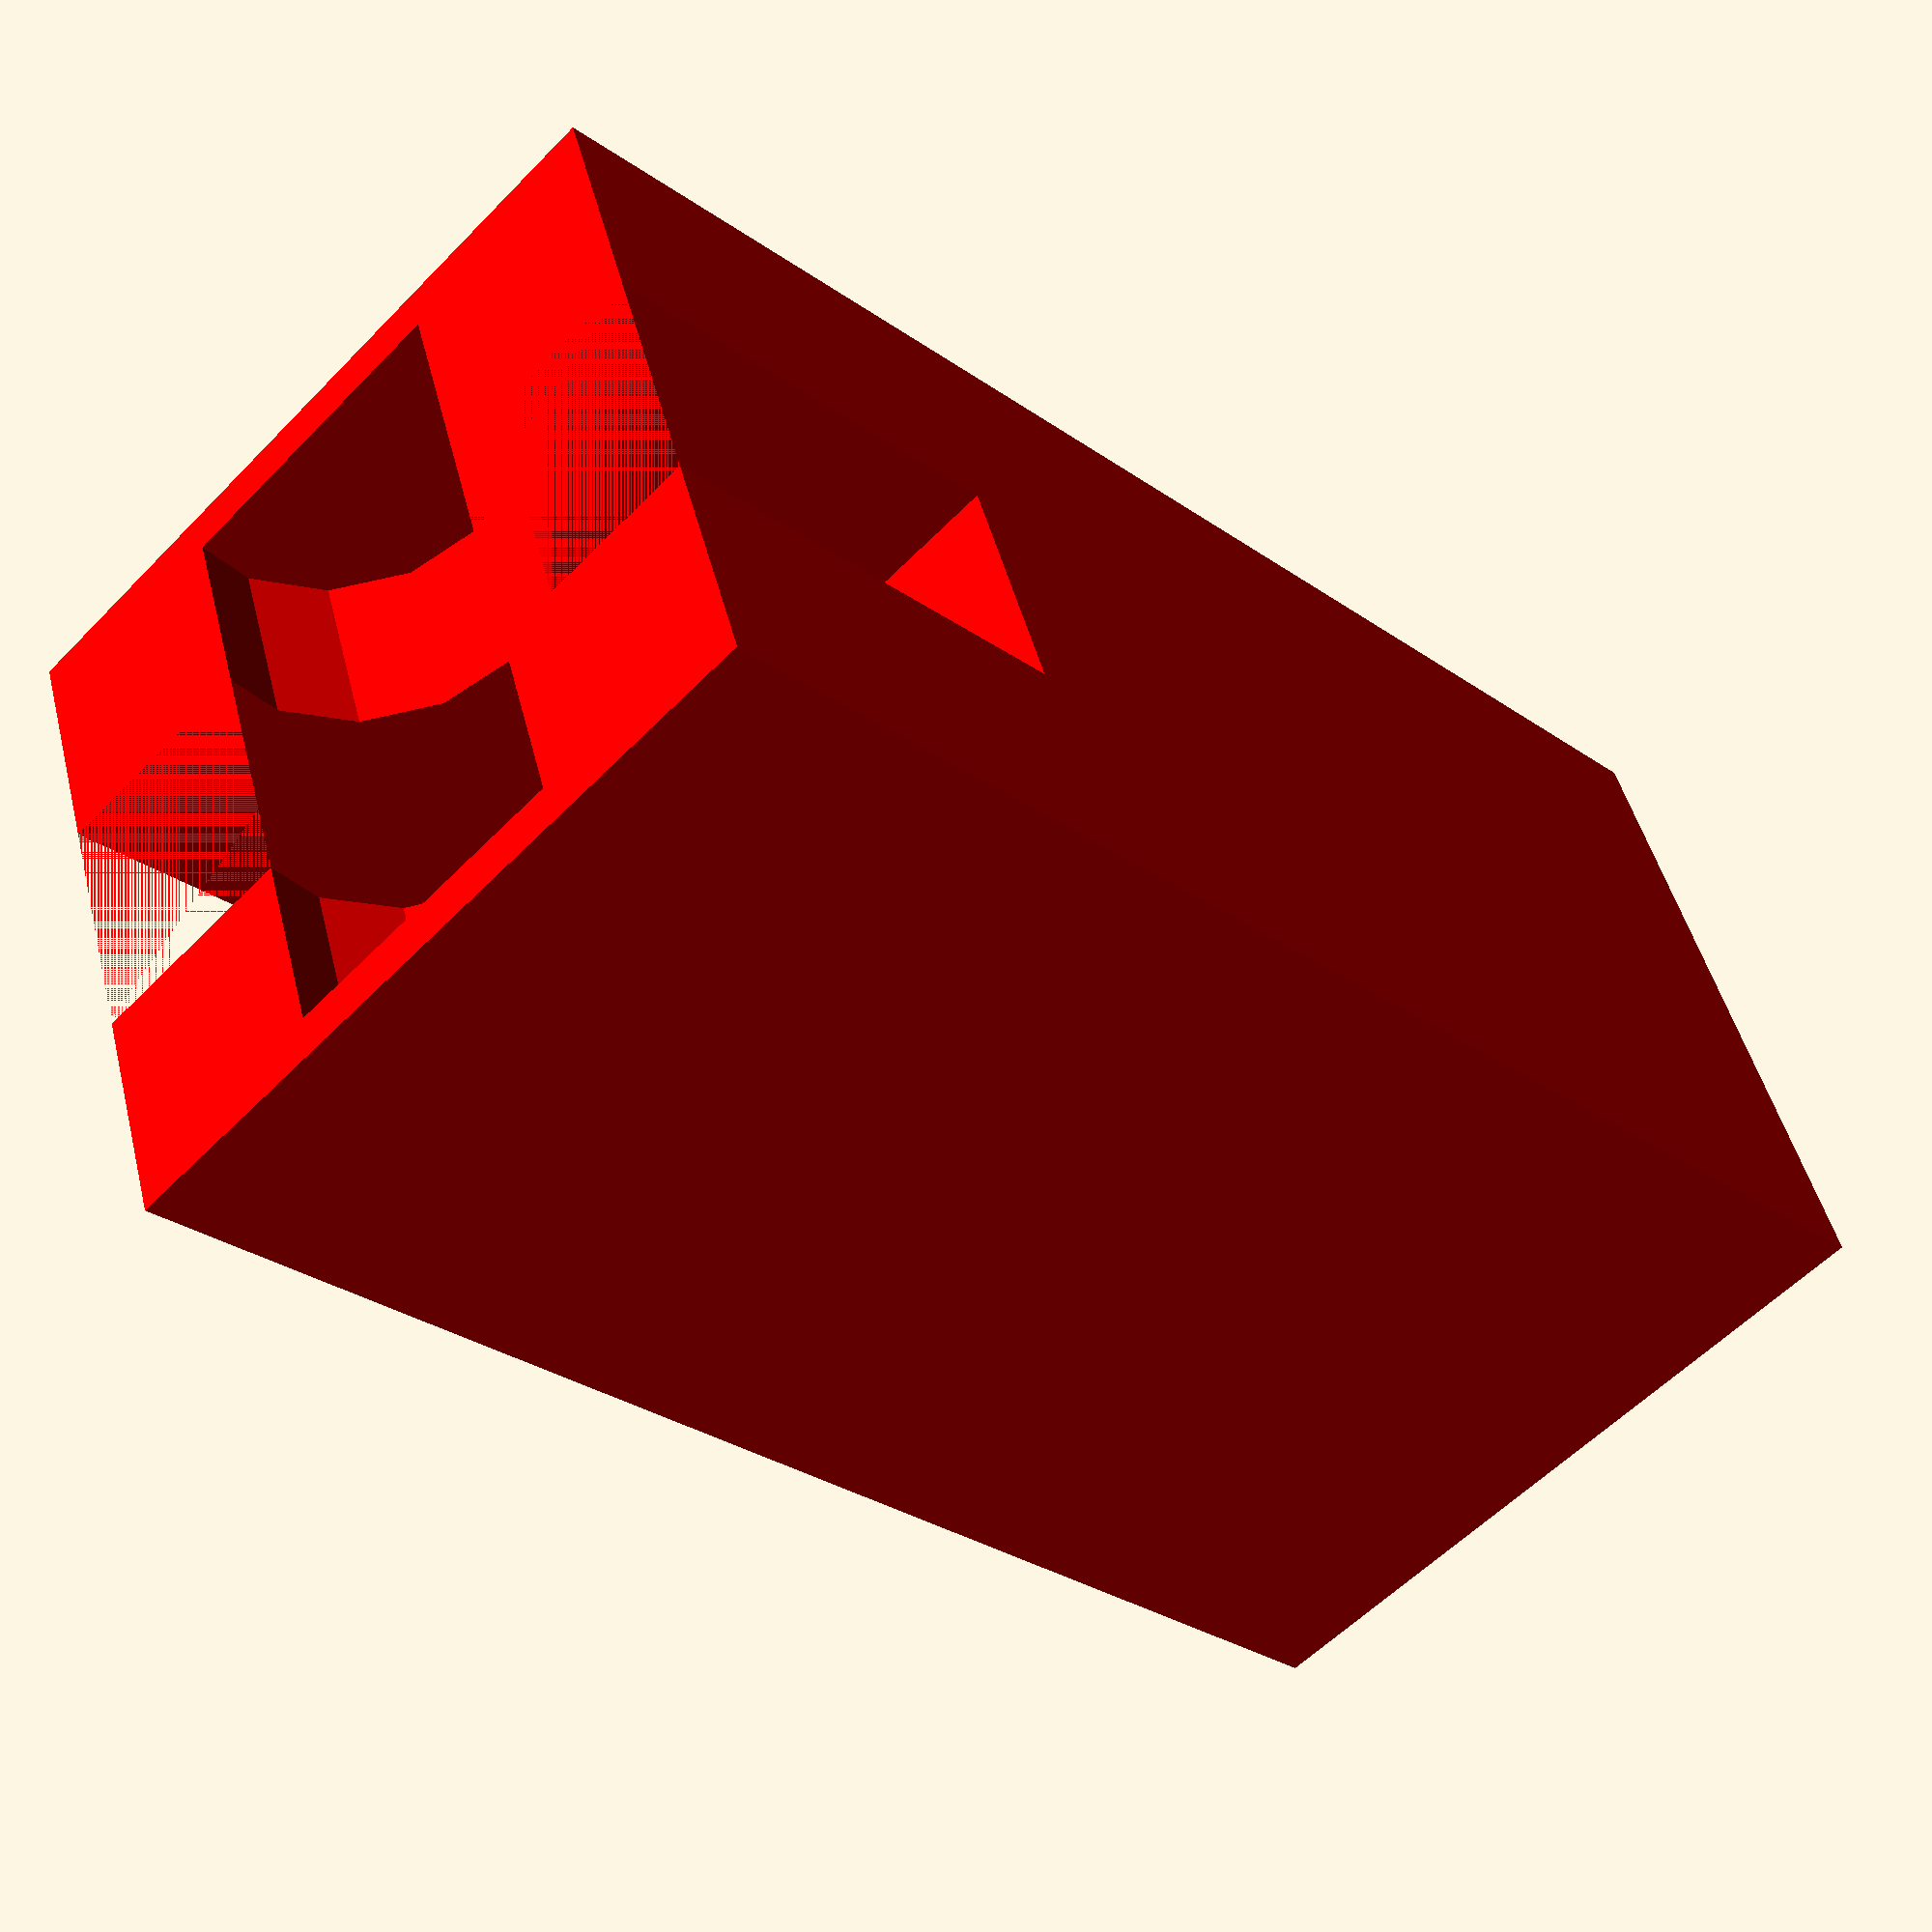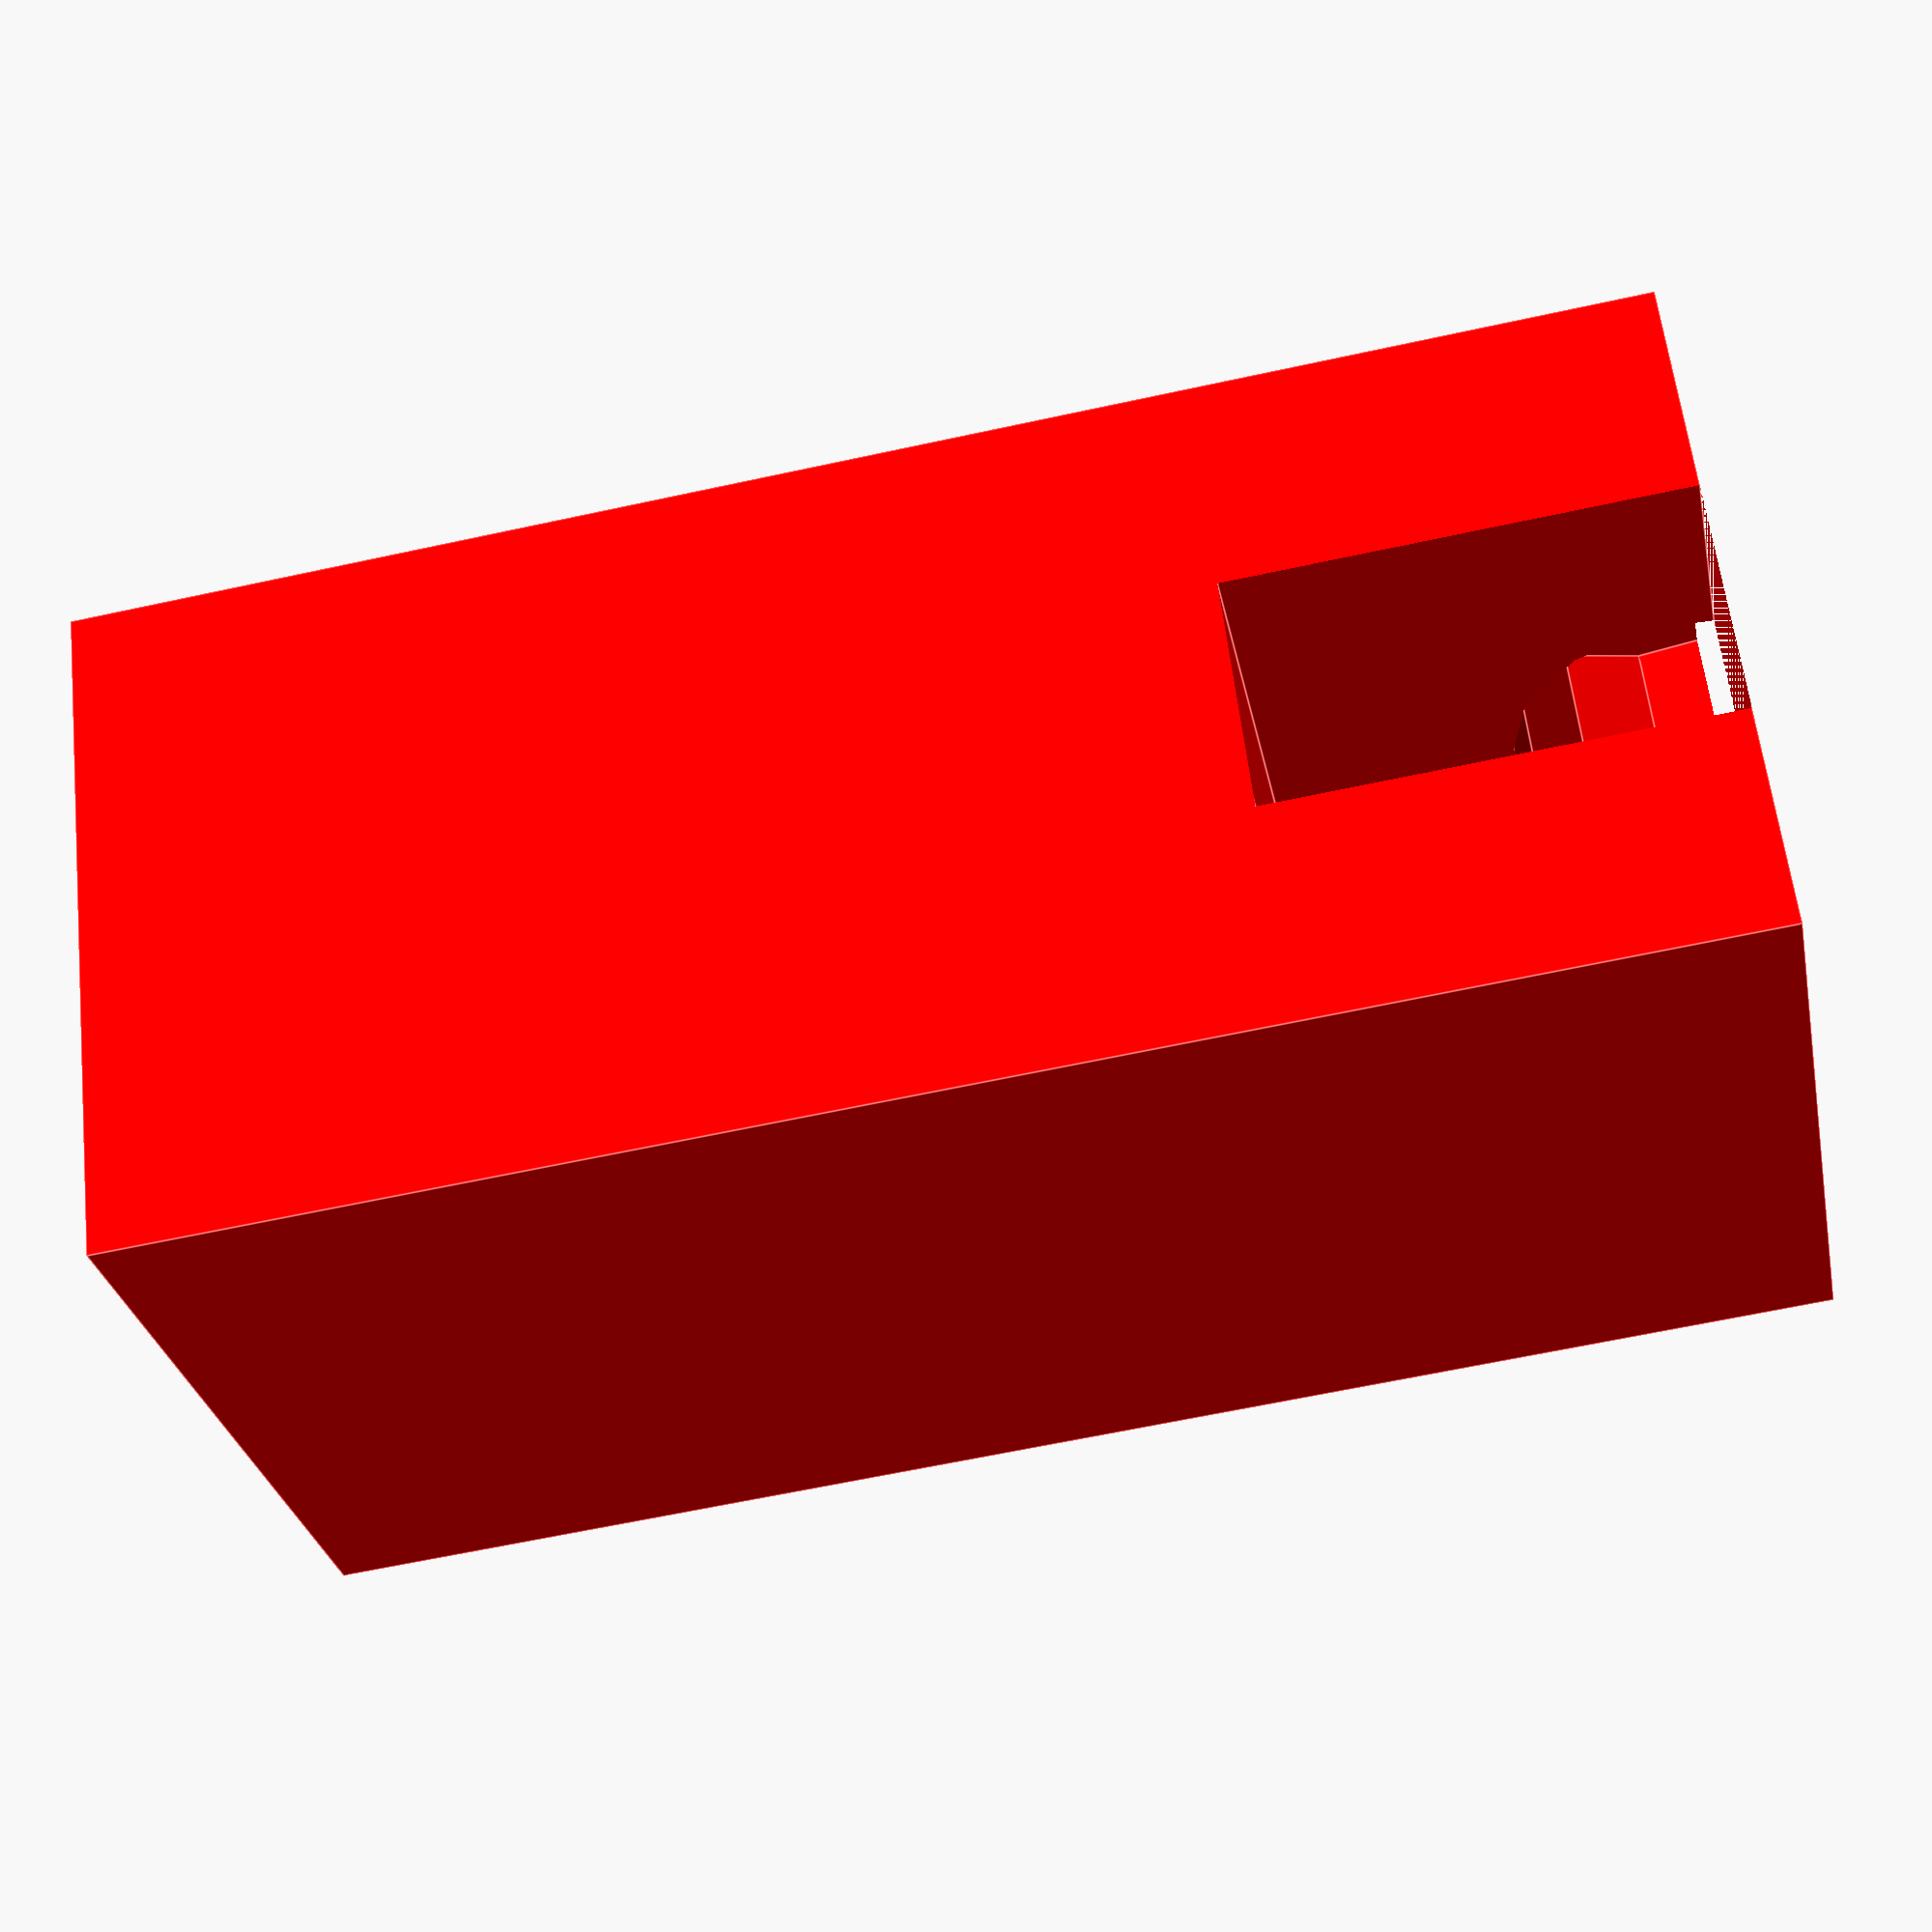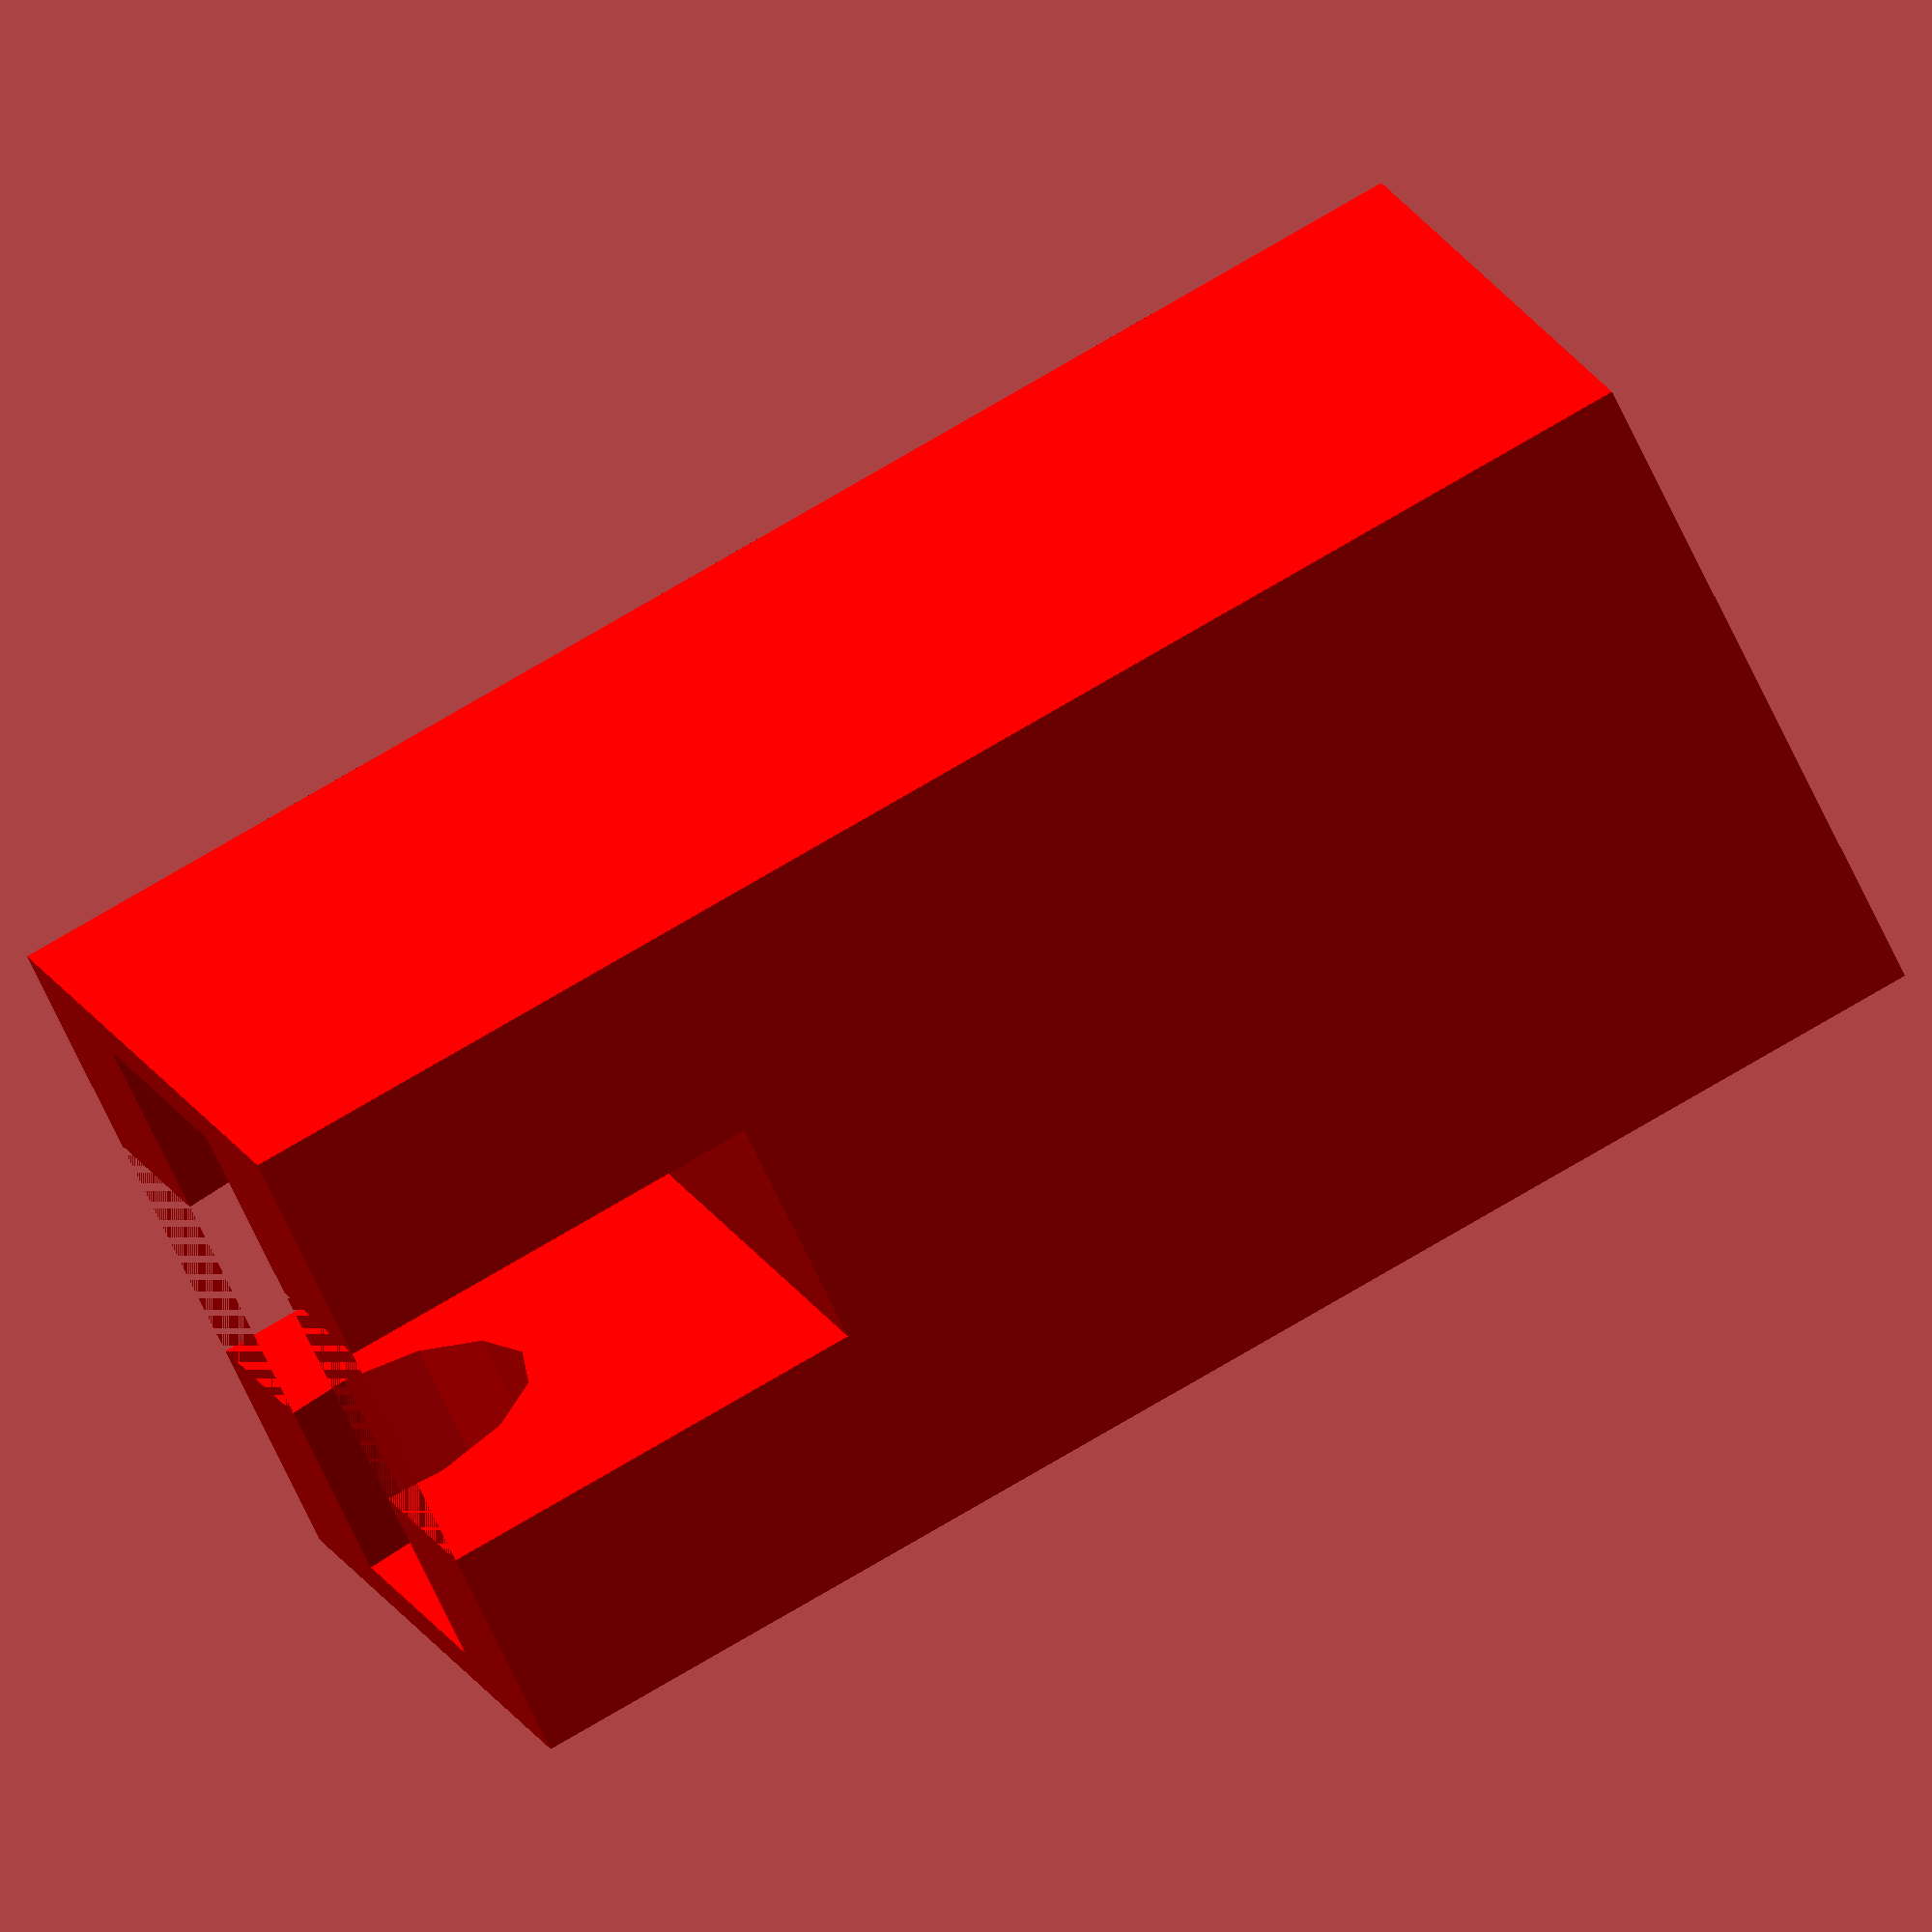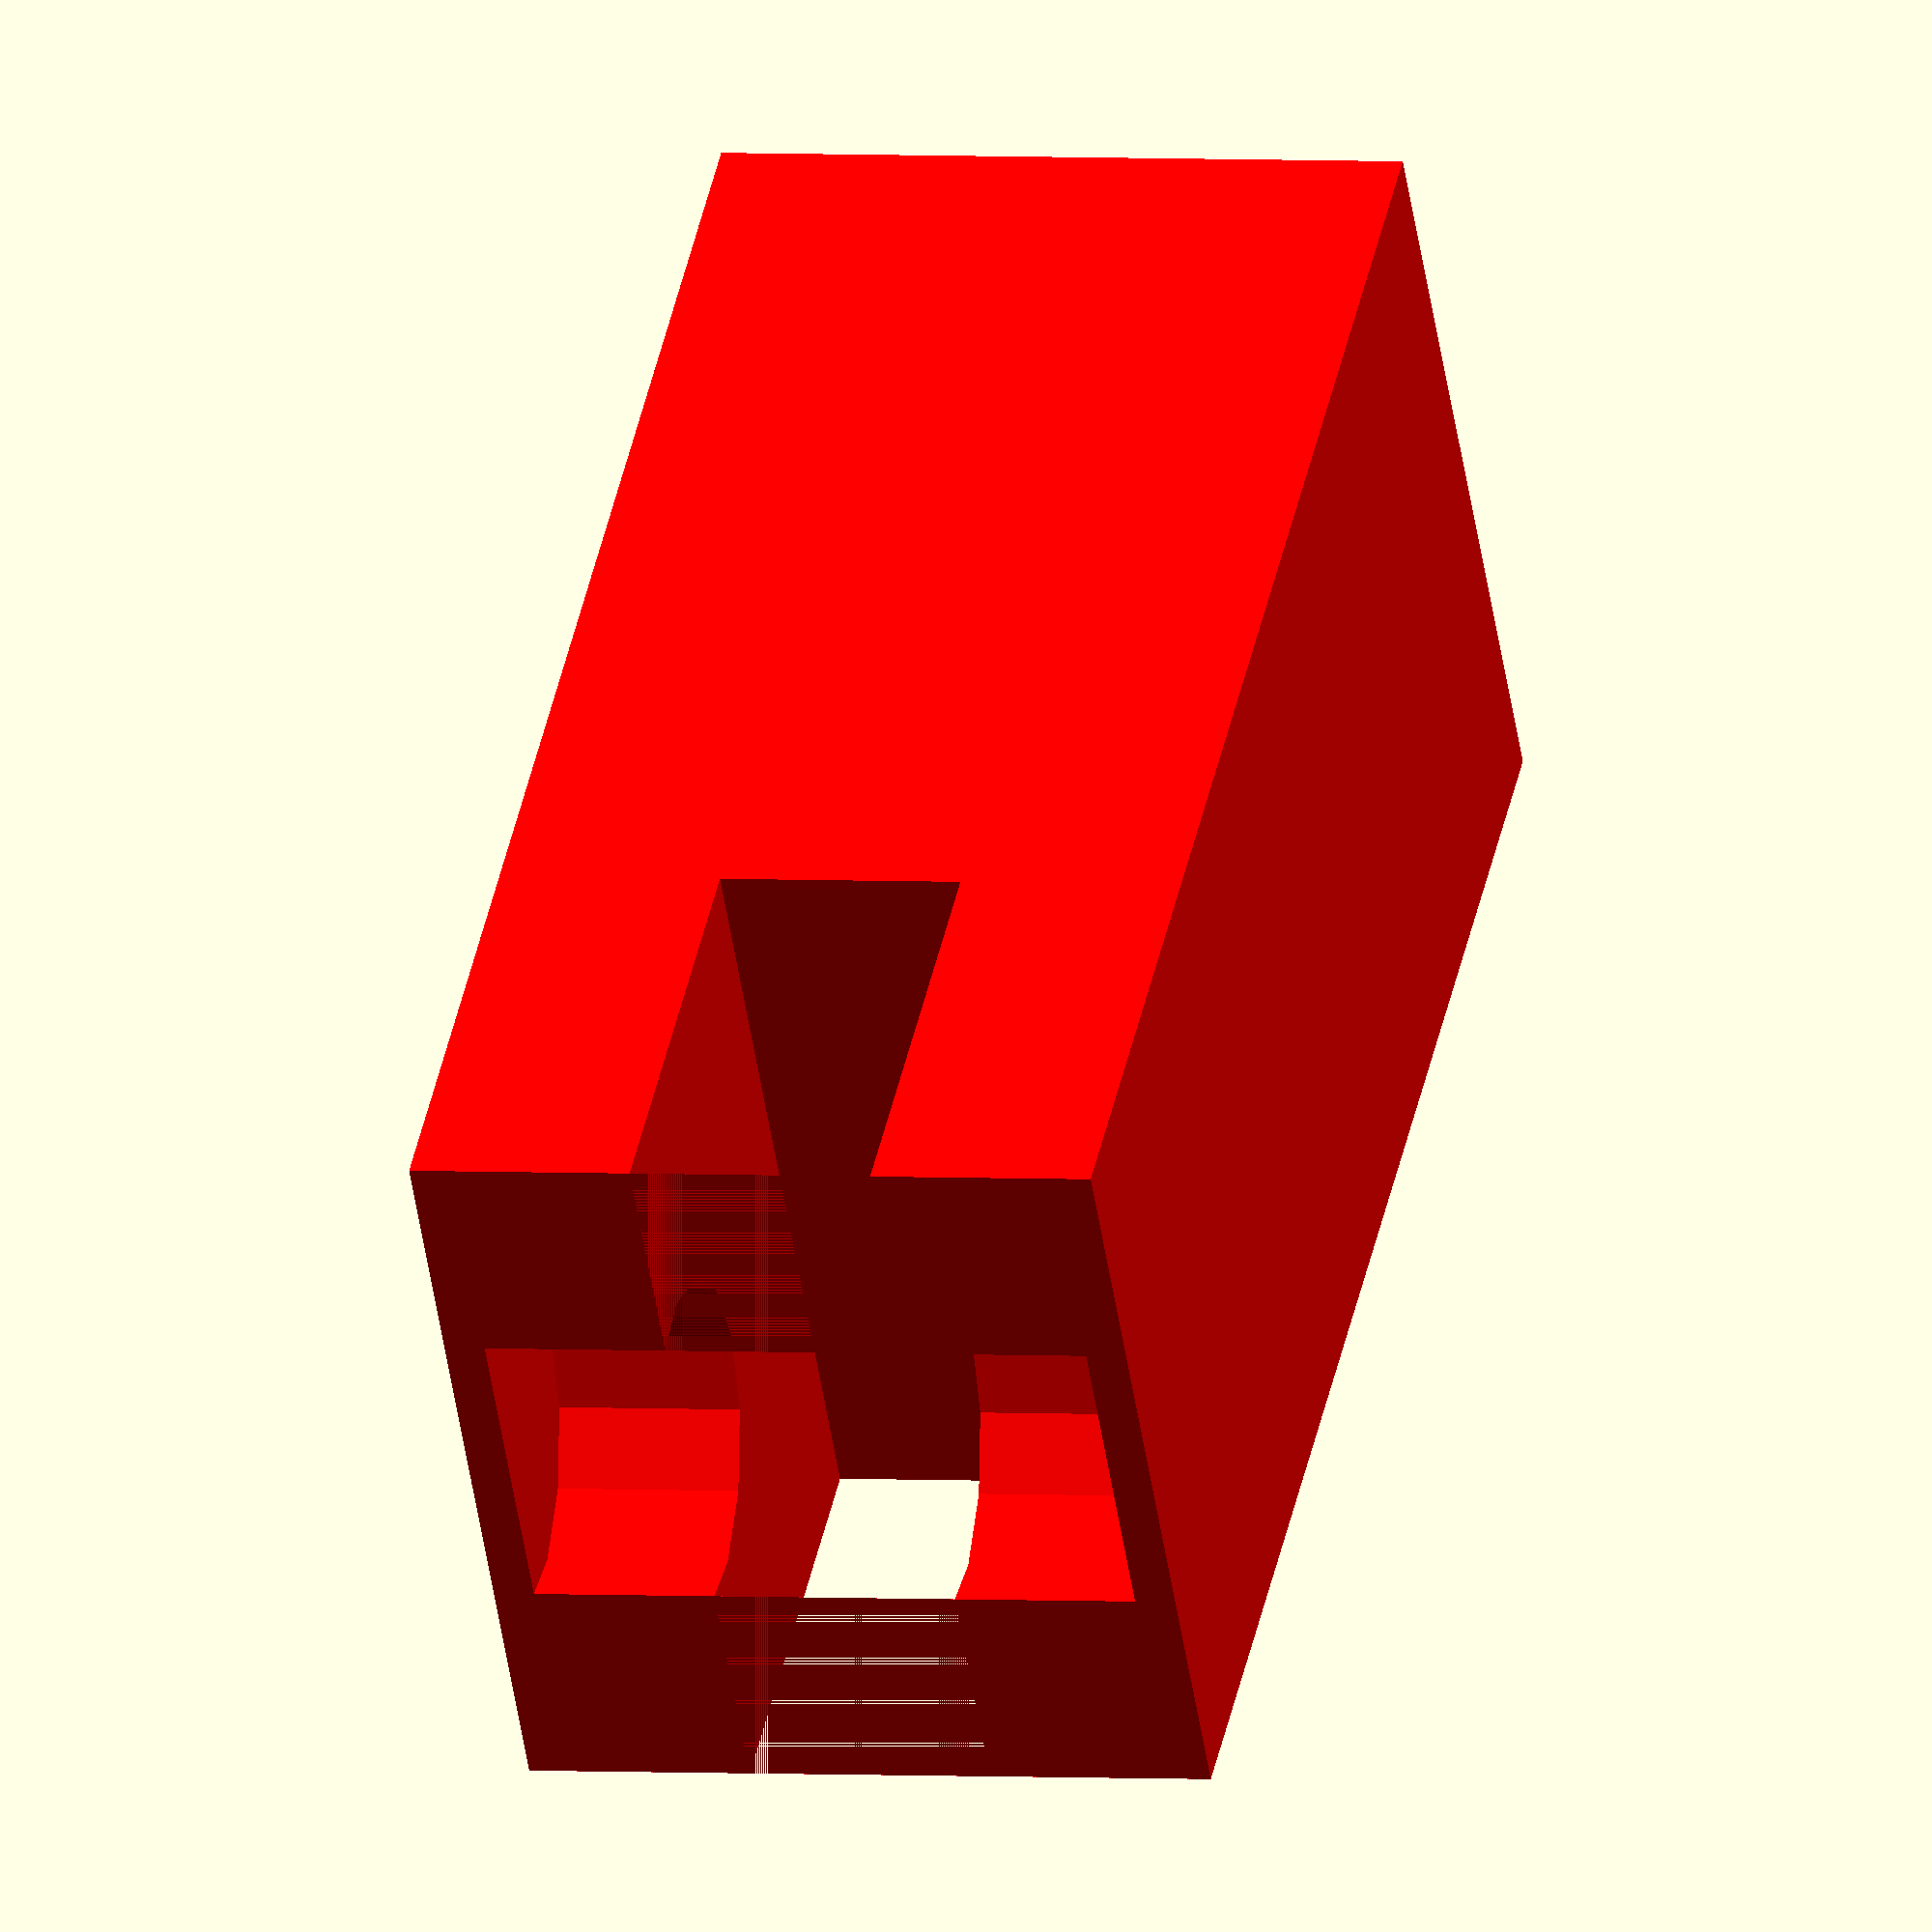
<openscad>
t = 0.5;

mz = 10;

entre_axes = 39.75;

// guide
gy = 30;
ge = 4 + 5 * 2;

// motor
mot_e = 31 / 2;
mot_vd = 3.5 / 2 + t;
mot_vd2 = 6 / 2 + t;
mot_z = mz;

fila_r = 1.5 + 1 + t;
fila_h = 8.5;
fila_entre_axes = 4-0.5 + 3/2;

mx_offset = 40;
mx = mx_offset + entre_axes + fila_entre_axes + 11;
my = 60;
guide_ox = mx_offset + entre_axes + fila_entre_axes;
motor_ox = mx_offset;

//pression
sx = 19;
sy = 17;
sz = 38 + 20;
pz = 38;
rz = 19;
rr = 8 / 2 + t;
axe_clip = 1;

rax = sz+20;
ray = sx+1;
raz = sy+1;
rep = 5;

fix_r1 = 2.5 + t;
fix_r2 = 4.5 + t;
fix_s = 15;

top = mz+fila_h + sx/2 + 2 * rep;
echo("top=",top);

module vis(x, y) {
	translate([x,y,0]) {
		cylinder(mot_z, mot_vd, mot_vd);
		translate([0,0,2]) cylinder(3, mot_vd2, mot_vd1);
		cylinder(2, mot_vd2, mot_vd2);
	}
}

module motor() {
	vis(mot_e, mot_e);
	vis(mot_e, -mot_e);
	vis(-mot_e, mot_e);
	vis(-mot_e, -mot_e);
	cylinder(mot_z, 15, 15);
}

module guide() {
		difference() {
			translate([-ge/2, 0, -fila_h ]) % cube([ge, gy, top - mz]);
			rotate(-90,[1,0,0]) {
				translate([0, 0, gy-5]) # cylinder(5, 4+t, fila_r);
				# cylinder(gy - 5, 4 + t, 4 + t);
			}
		}
}

module pression() {
	color("Red") {
		rotate(-90,[0,1,0]) {
			rotate(90,[0,0,1]) {
				difference() {
					cube([sx, sy, pz], true);
					rotate(90,[0,0,1]) {
						translate([0, 0, (pz-11)/2]) cube([6, 20, 11], true);
						translate([0, 0, pz/2 - axe_clip]) rotate(90, [0, 1, 0]) {
							cylinder(sy-2, 4.1, 4.1, true);
						}
						translate([0, 0, -pz/2  + rz/2]) {
						  cylinder(rz, rr, rr, true);
						}
					}
					//translate([sx/2, 0, 0]) cube([sx,sy,sz], true);
				}
			}	
		}
	}
}

module fixressort() {
	color("Orange") {
		cube([5, sy, sx], true);
		translate([-15/2,0,0]) rotate(90,[0,1,0]) cylinder(20, 2.5, 2.5, true);	
	}
}

module rail() {
	translate([0,-ray/2,0]) {
		difference() {
			translate([0,-rep,0]) cube([rax+2*rep, ray+2*rep, top]);
			translate([0,0,top-raz-2*rep]) cube([rax, ray, raz]);
			translate([rax,ray/2,mz+fila_h]) rotate(90,[0,1,0]) {
				translate([-5,-8/2,rep/2]) cube([14,8,4]);
				cylinder(2*rep, 2+t, 2+t);
			}
		}
	}
}

module fixation() {
	difference() {
		cube([fix_s, fix_s, top], true);
		translate([0,0,-top/2]) cylinder(top, fix_r1, fix_r1);
		translate([0,0,-top/2+5]) cylinder(2, fix_r2, fix_r1);
		translate([0,0,-top/2]) cylinder(5, fix_r2, fix_r2);
	}
}

module piece() {
	difference() {
		union() {
			cube([mx,my,mz]);
			translate([0,my-20,0]) {					
				difference() {
					cube([10,20,mz + 43]);
					translate([0, 10, mz + 10])
						rotate(90,[0,1,0]) {
							cylinder(10,2.5+t,2.5+t);
							translate([-25,0,0]) cylinder(10,2.5+t,2.5+t);
						}
				}
			}
			translate([guide_ox, 20-gy, mz + fila_h]) {
				guide();
				translate([0, my+20, 0]) rotate(180,[0,0,1]) guide();
			}
			translate([guide_ox + ge/2 + fix_s / 2 + 4, 0,top/2]) {
				translate([0, 20-rep -fix_s / 2, 0]) fixation();
				translate([0, my-(20-rep -fix_s / 2), 0]) fixation();
			}
			translate([motor_ox + entre_axes - 10,my/2,0]) {
				translate([pz/2 + 20,0,mz+fila_h]) ! pression();
				translate([sz + 16,0,mz+fila_h]) fixressort();
				rail();
			}
		}
		translate([motor_ox, my/2, 0]) {
			rotate(45, [0,0,1]) motor();
		}
		translate([motor_ox + entre_axes,my/2,0]) {
			cylinder(top, 7+t/2, 7+t/2);
			translate([0,0,mz-5]) cylinder(5, 8+t/2, 8+t/2);
			translate([0,0,top-2*rep]) cylinder(5, 8+t/2, 8+t/2);
		}
		translate([20,-25,0]) rotate(45,[0,0,1]) cube([32,65,mz]);
		translate([mx,my/2-7.5,3]) cube([55,15,mz-3]);
		translate([73,-10,0]) cylinder(mz, 25, 25);
		translate([73,my+10,0]) cylinder(mz, 25, 25);
	}
}

translate([-mx/2,-my/2,0]) {

	//intersection() {
	//	translate([70 ,my/2,5]) {
	//		# cube([40, 20, 10], true);
	//	}
	intersection() {
		piece();
		translate([mx+20 ,my/2,top/2 + mz + 0.01]) {
		  cube([30 + rax+2*rep, my + 20.1, top], true);
		}
	}
	//}
}
</openscad>
<views>
elev=312.5 azim=135.2 roll=165.9 proj=p view=wireframe
elev=120.4 azim=349.1 roll=186.5 proj=p view=edges
elev=65.8 azim=198.8 roll=204.6 proj=o view=solid
elev=177.2 azim=142.4 roll=255.5 proj=o view=solid
</views>
